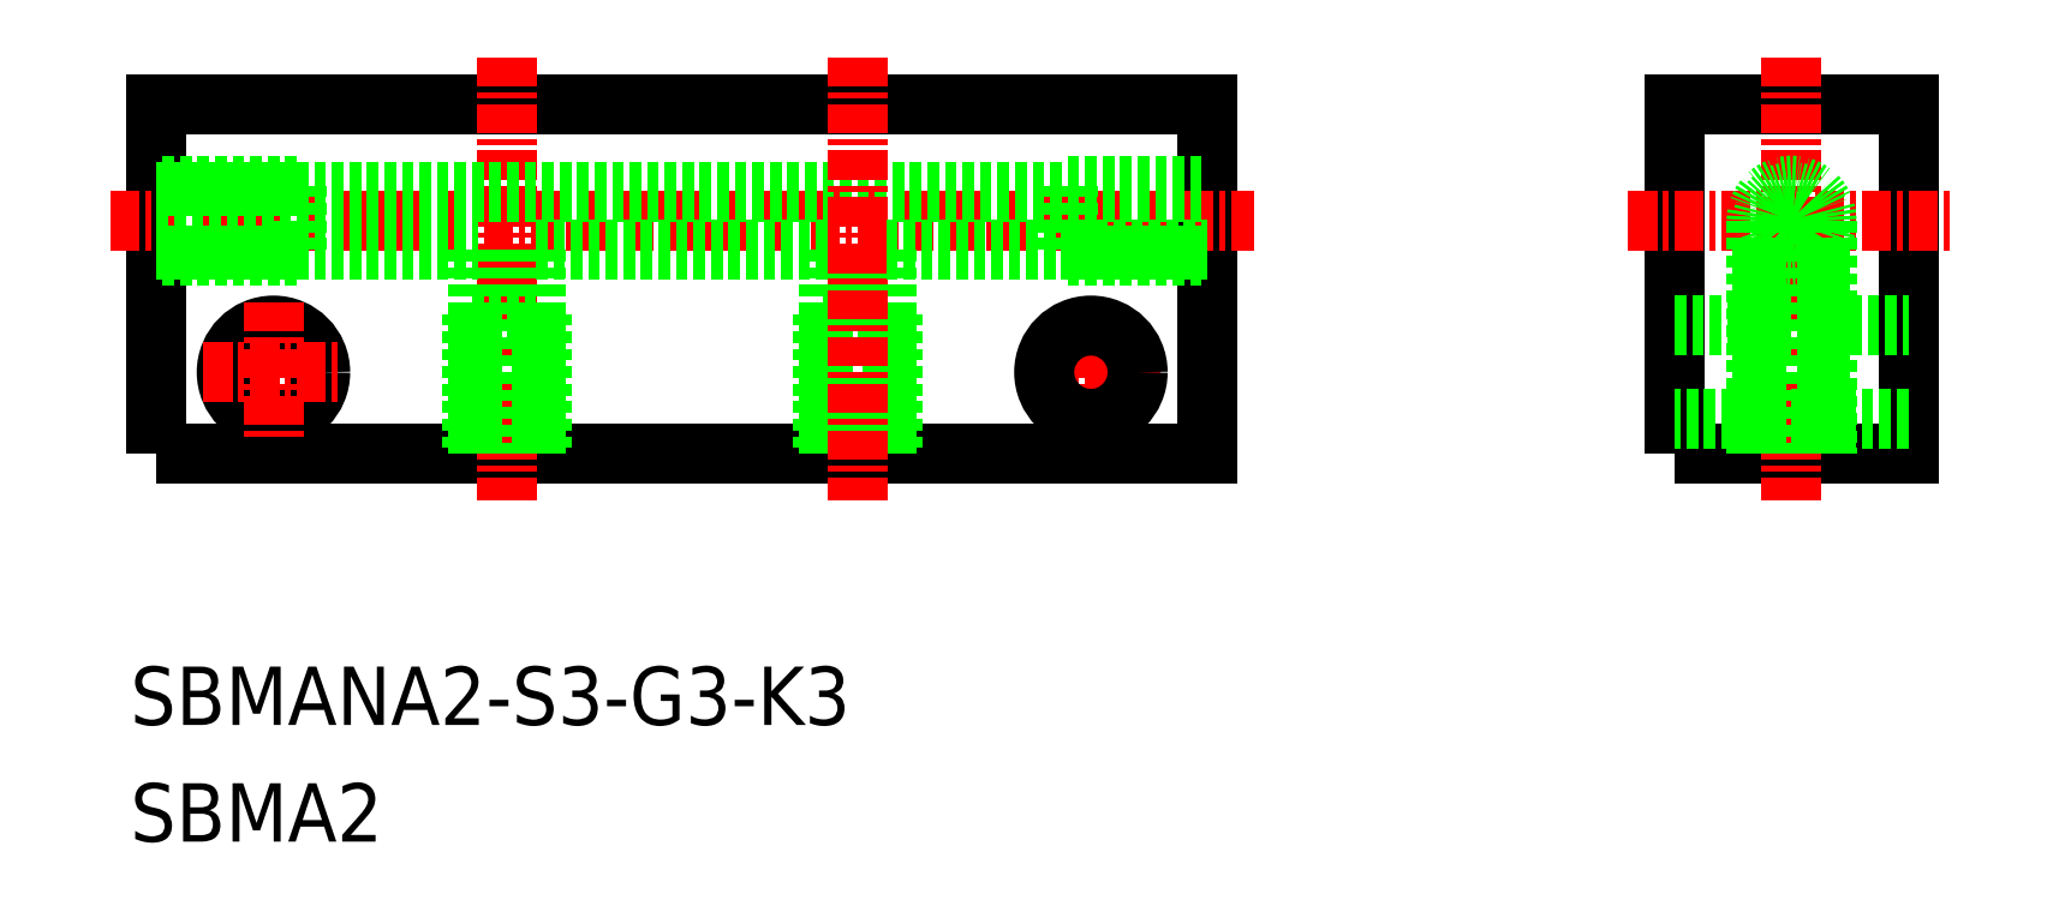
<metadata>
{"format":"dxf","ext":"dxf","renderer":"ezdxf+matplotlib","layout":"modelspace","background":"white","min_lineweight":24,"dpi":150}
</metadata>
<code>
0
SECTION
2
ENTITIES
0
TEXT
8
0
10
105.9
20
85.88
30
0
40
2.5
1
SBMANA2-S3-G3-K3
11
105.9
21
87.13
31
0
73
     2
0
TEXT
8
0
10
105.9
20
80.88
30
0
40
2.5
1
SBMA2
11
105.9
21
82.13
31
0
73
     2
0
POLYLINE
8
0
66
     1
10
0
20
0
30
0
70
     1
0
VERTEX
8
0
10
172
20
97.5
30
0
0
VERTEX
8
0
10
182
20
97.5
30
0
0
VERTEX
8
0
10
182
20
112.5
30
0
0
VERTEX
8
0
10
172
20
112.5
30
0
0
SEQEND
8
0
0
LINE
8
CENTER
10
177
20
114.5
30
0
11
177
21
95.5
31
0
0
LINE
8
CENTER
10
170
20
107.5
30
0
11
184
21
107.5
31
0
0
CIRCLE
8
0
10
177
20
107.5
30
0
40
1.23
0
CIRCLE
8
0
10
177
20
107.5
30
0
40
1.5
0
LINE
8
0
10
175.8
20
97.5
30
0
11
175.8
21
106.6
31
0
0
LINE
8
0
10
175.5
20
107.5
30
0
11
175.5
21
97.5
31
0
0
LINE
8
0
10
178.2
20
97.5
30
0
11
178.2
21
106.6
31
0
0
LINE
8
0
10
178.5
20
107.5
30
0
11
178.5
21
97.5
31
0
0
POLYLINE
8
0
66
     1
10
0
20
0
30
0
70
     1
0
VERTEX
8
0
10
107
20
97.5
30
0
0
VERTEX
8
0
10
152
20
97.5
30
0
0
VERTEX
8
0
10
152
20
112.5
30
0
0
VERTEX
8
0
10
107
20
112.5
30
0
0
SEQEND
8
0
0
LINE
8
CENTER
10
105
20
107.5
30
0
11
154
21
107.5
31
0
0
CIRCLE
8
0
10
112
20
101
30
0
40
2
0
LINE
8
CENTER
10
112
20
104
30
0
11
112
21
98
31
0
0
LINE
8
CENTER
10
109
20
101
30
0
11
115
21
101
31
0
0
LINE
8
CENTER
10
122
20
114.5
30
0
11
122
21
95.5
31
0
0
LINE
8
0
10
120.5
20
103.5
30
0
11
120.5
21
97.5
31
0
0
LINE
8
0
10
120.8
20
97.5
30
0
11
120.8
21
106.3
31
0
0
LINE
8
0
10
123.5
20
103.5
30
0
11
123.5
21
97.5
31
0
0
LINE
8
0
10
123.2
20
97.5
30
0
11
123.2
21
106.3
31
0
0
LINE
8
0
10
107
20
108.7
30
0
11
152
21
108.7
31
0
0
LINE
8
0
10
113
20
109
30
0
11
107
21
109
31
0
0
LINE
8
0
10
107
20
106.3
30
0
11
120.8
21
106.3
31
0
0
LINE
8
0
10
113
20
106
30
0
11
107
21
106
31
0
0
LINE
8
0
10
120.5
20
103.5
30
0
11
123.5
21
103.5
31
0
0
LINE
8
0
10
113
20
109
30
0
11
113
21
106
31
0
0
LINE
8
0
10
146
20
109
30
0
11
146
21
106
31
0
0
LINE
8
0
10
146
20
106
30
0
11
152
21
106
31
0
0
LINE
8
0
10
146
20
109
30
0
11
152
21
109
31
0
0
LINE
8
0
10
123.2
20
106.3
30
0
11
135.8
21
106.3
31
0
0
LINE
8
CENTER
10
150
20
101
30
0
11
144
21
101
31
0
0
LINE
8
CENTER
10
147
20
104
30
0
11
147
21
98
31
0
0
CIRCLE
8
0
10
147
20
101
30
0
40
2
0
LINE
8
0
10
172
20
103
30
0
11
182
21
103
31
0
0
LINE
8
0
10
182
20
99
30
0
11
172
21
99
31
0
0
LINE
8
0
10
135.5
20
103.5
30
0
11
138.5
21
103.5
31
0
0
LINE
8
0
10
138.2
20
97.5
30
0
11
138.2
21
106.3
31
0
0
LINE
8
0
10
138.5
20
103.5
30
0
11
138.5
21
97.5
31
0
0
LINE
8
0
10
135.8
20
97.5
30
0
11
135.8
21
106.3
31
0
0
LINE
8
0
10
135.5
20
103.5
30
0
11
135.5
21
97.5
31
0
0
LINE
8
CENTER
10
137
20
114.5
30
0
11
137
21
95.5
31
0
0
LINE
8
0
10
138.2
20
106.3
30
0
11
152
21
106.3
31
0
0
ENDSEC
0
EOF

</code>
